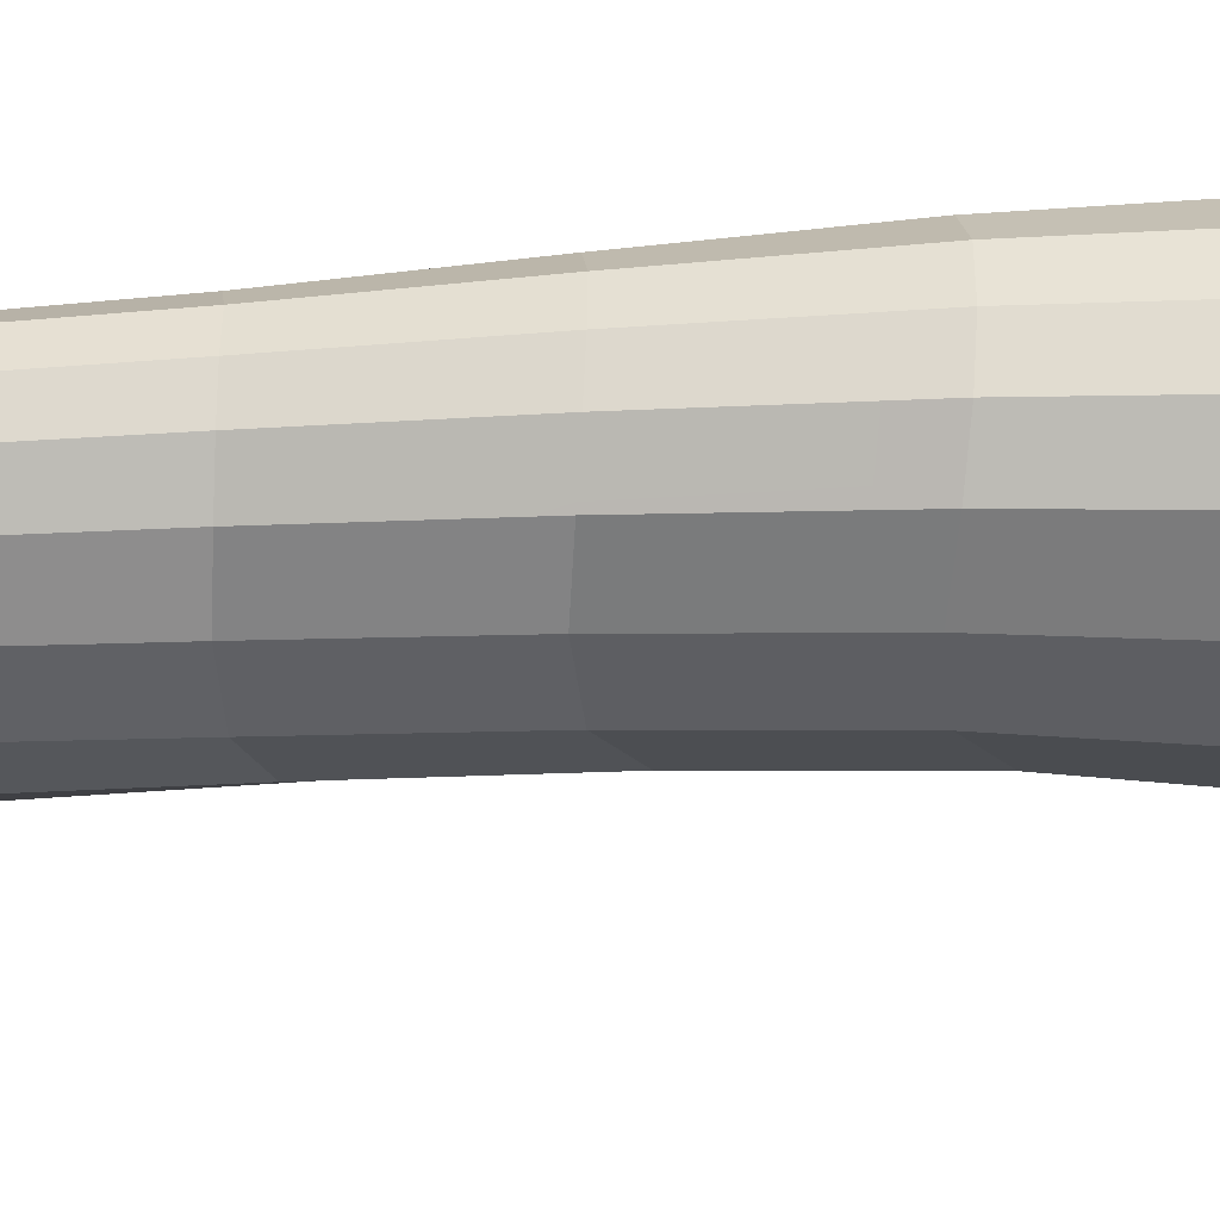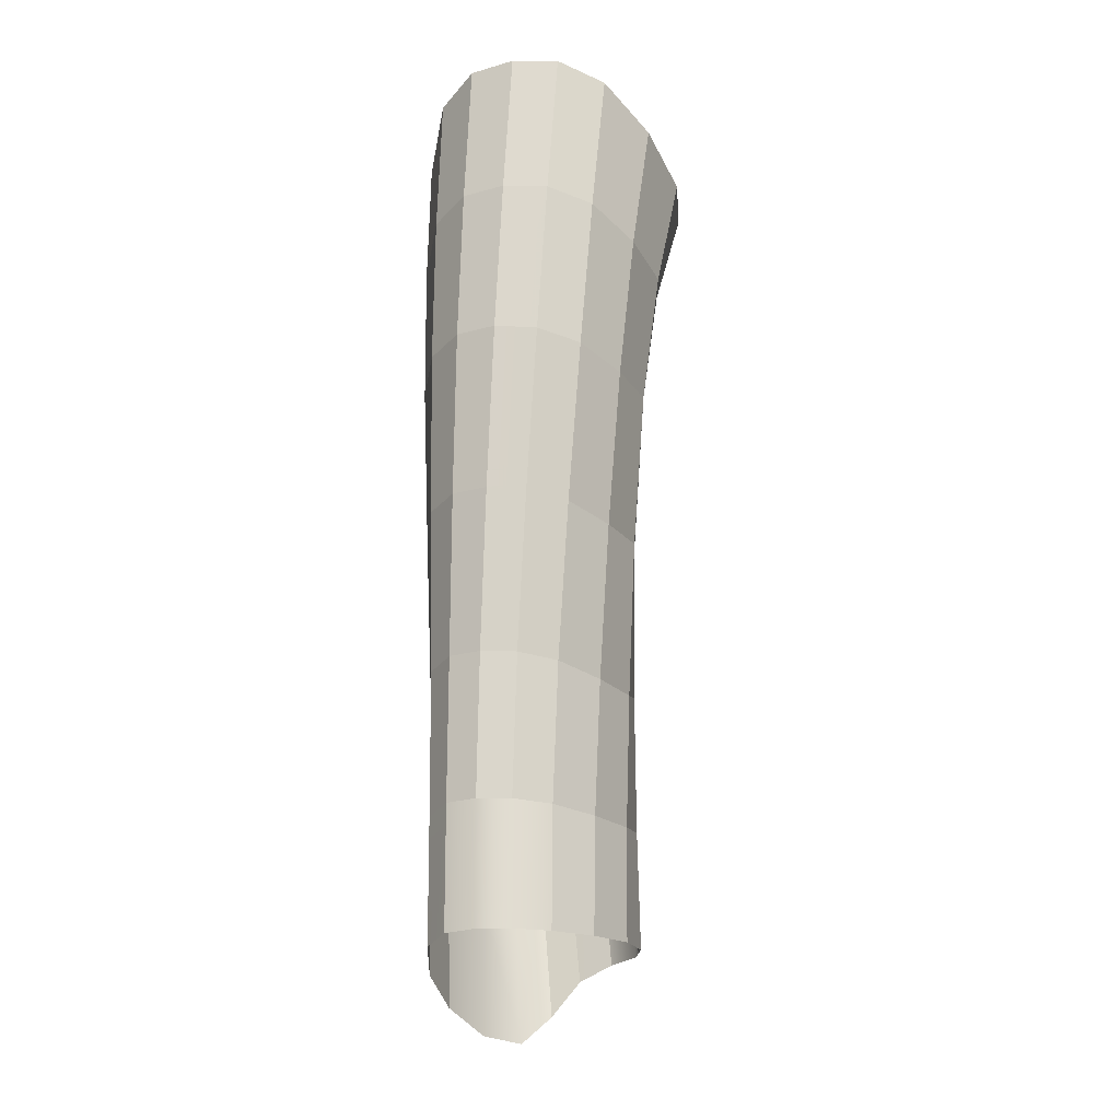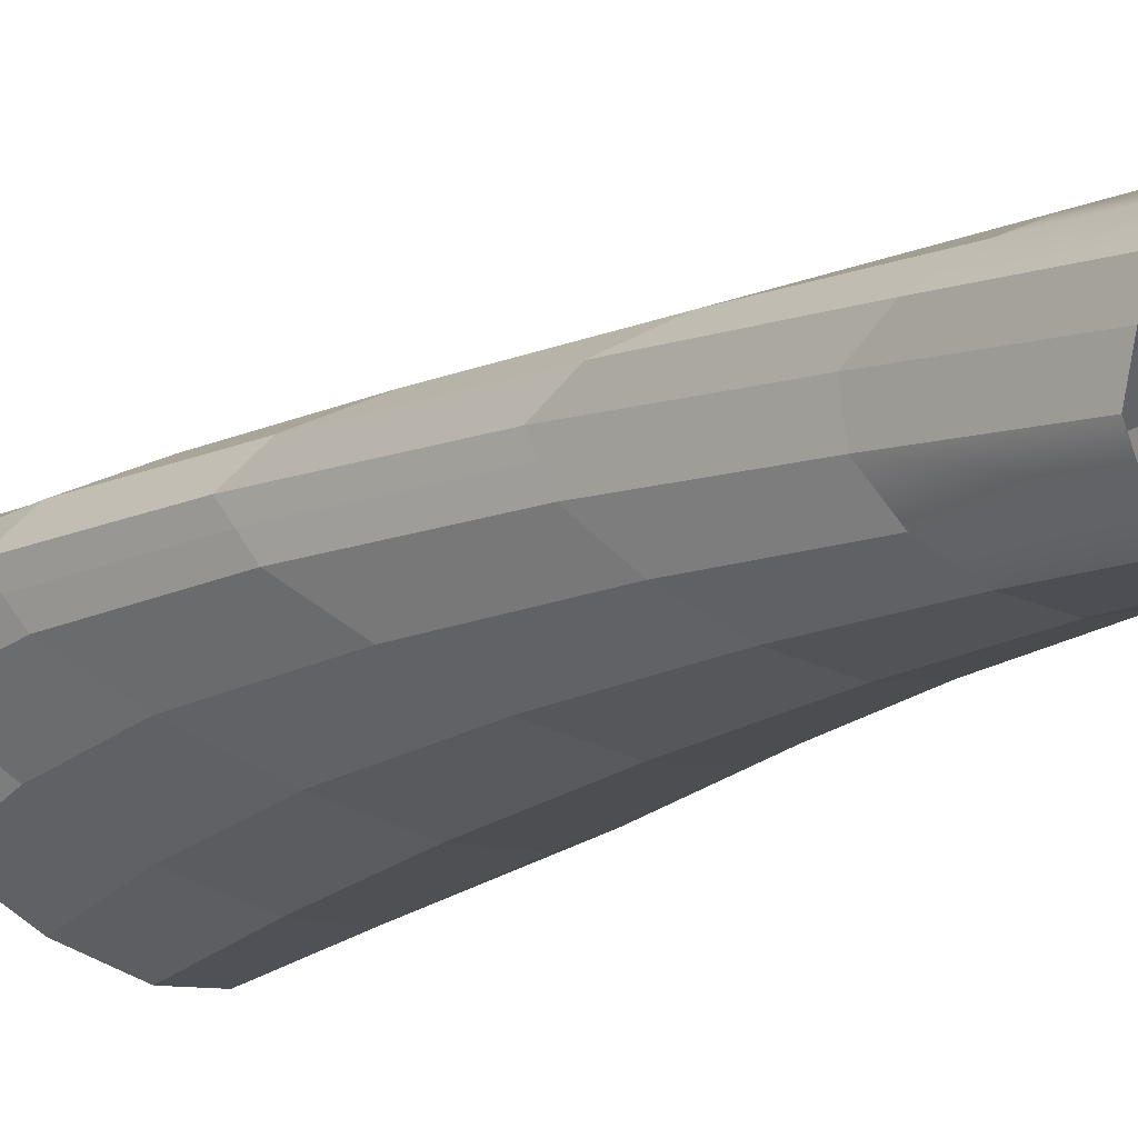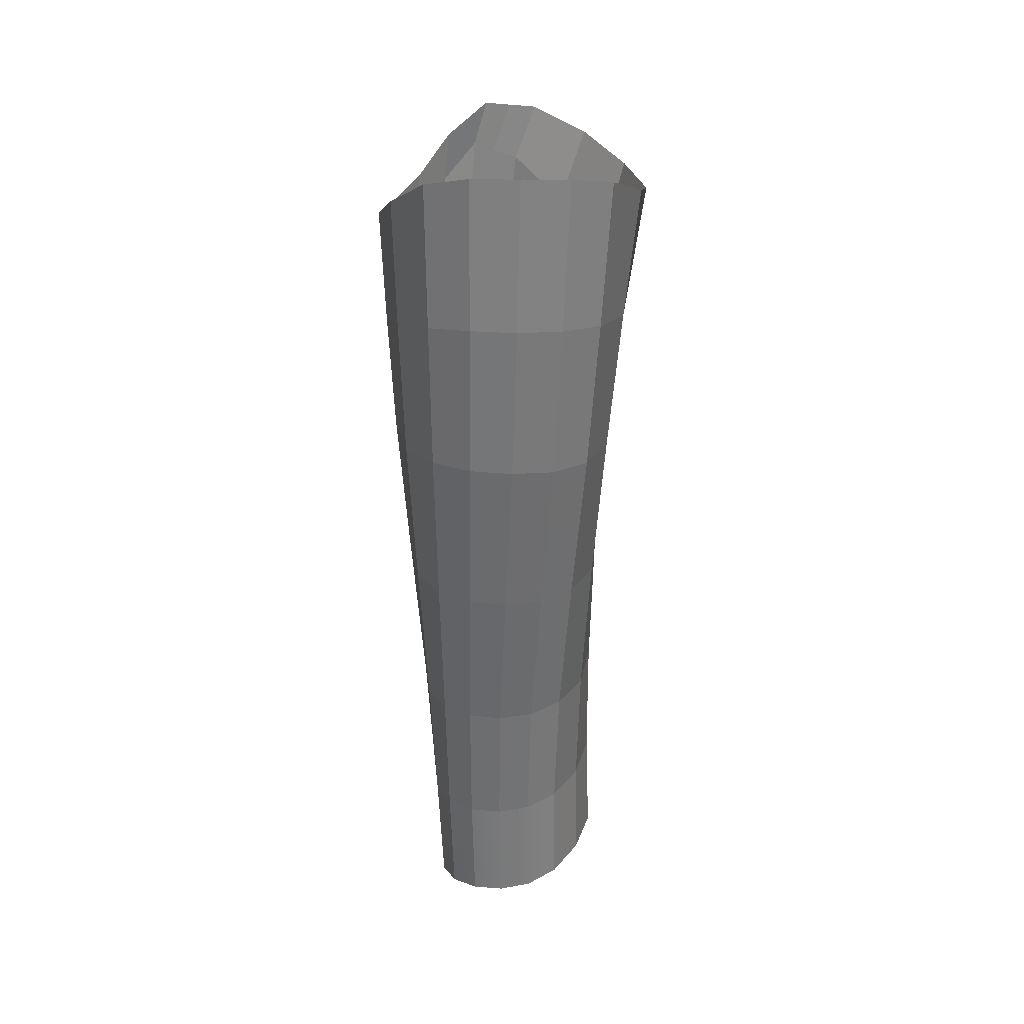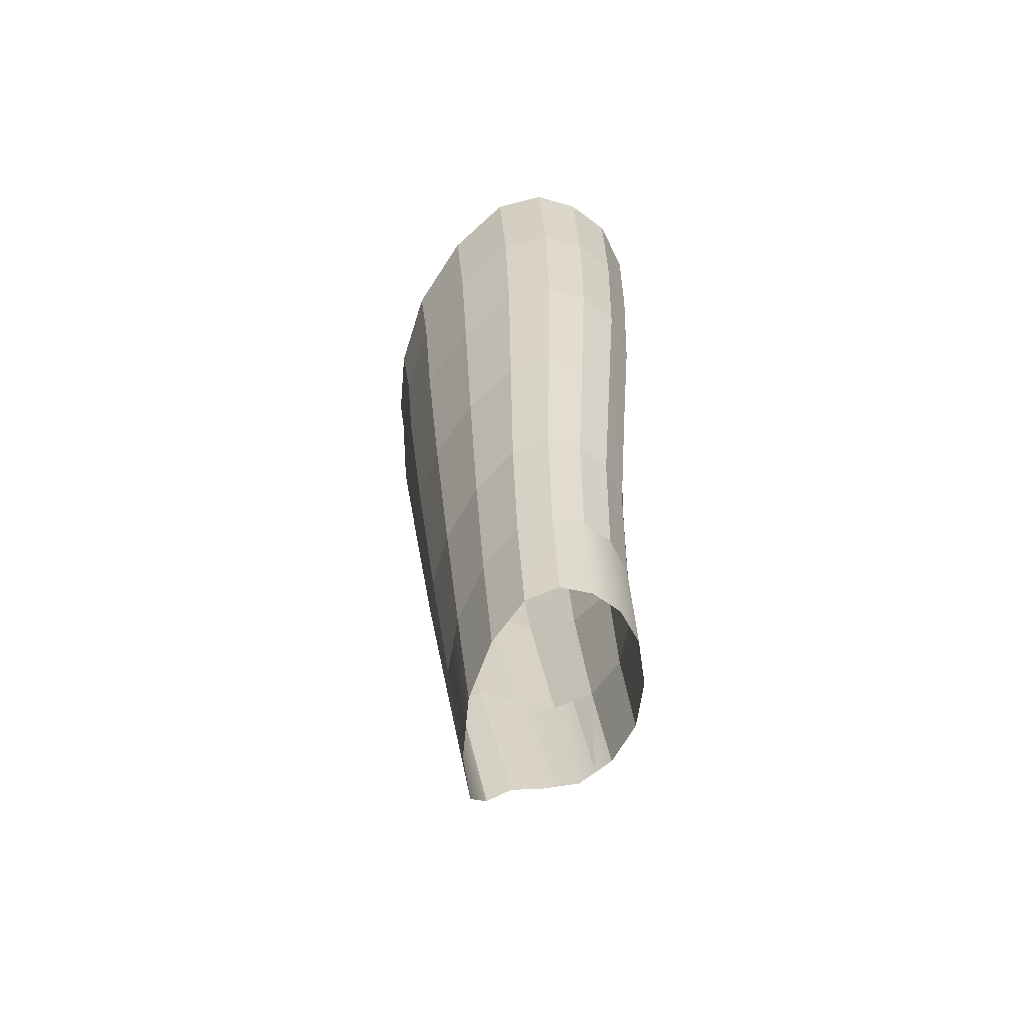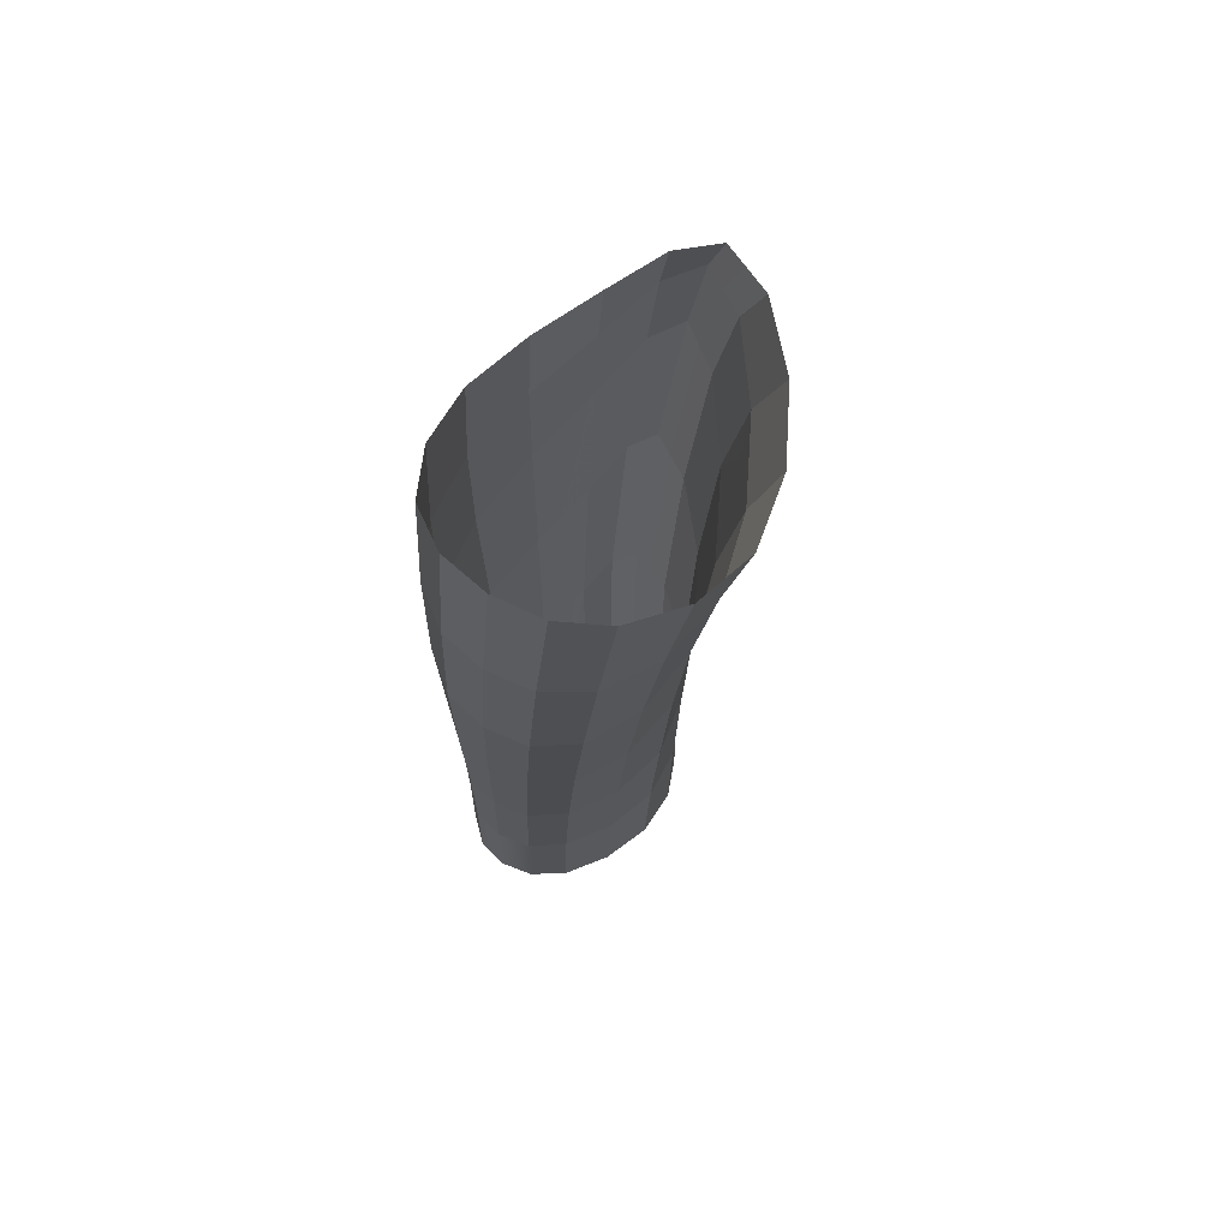
<metadata>
{"format":"obj","ext":"obj","renderer":"f3d","projection":"perspective","resolution":1024,"background":"white","views":[{"elev":-34.2,"azim":98.0,"up":"+Z"},{"elev":-17.3,"azim":107.6,"up":"+Y"},{"elev":-18.0,"azim":-36.3,"up":"+Z"},{"elev":35.1,"azim":88.3,"up":"+Y"},{"elev":-55.9,"azim":63.0,"up":"+Y"},{"elev":71.8,"azim":123.2,"up":"+Y"}]}
</metadata>
<code>
v 1.242 -1.134 0.1368
v 1.269 -1.131 0.002896
v 1.275 -0.5357 -0.02228
v 1.248 -0.5384 0.1277
v 1.146 -0.5677 0.2622
v 1.146 -1.159 0.2535
v 1.141 -1.738 0.243
v 1.23 -1.711 0.1434
v 1.254 -1.708 0.02418
v 0.488 -1.211 0.3315
v 0.7293 -1.253 0.369
v 0.6964 -0.6719 0.4092
v 0.4272 -0.619 0.3709
v 0.3825 -1.154 0.2967
v 0.3047 -0.5566 0.3313
v 0.1822 -0.4942 0.2916
v 0.2769 -1.096 0.2619
v 0.3902 -1.792 0.2155
v 0.4757 -1.828 0.249
v 0.5612 -1.864 0.2824
v 0.7678 -1.86 0.3239
v 0.9581 -1.204 -0.3434
v 0.7291 -1.209 -0.373
v 0.6967 -0.6338 -0.4056
v 0.9452 -0.6273 -0.3864
v 1.143 -0.581 -0.2985
v 1.142 -1.166 -0.2528
v 1.137 -1.731 -0.2146
v 0.969 -1.764 -0.3119
v 0.7637 -1.778 -0.3578
v 0.1127 -0.8205 0.04259
v 0.08392 -0.789 0.1095
v -0.06778 -0.2015 0.1122
v -0.02822 -0.2296 0.04392
v 0.2763 -1.515 0.005406
v 0.2604 -1.493 0.07186
v -0.08163 0.1044 0.00956
v -0.1216 0.1158 0.08519
v -0.1311 0.2812 0.03863
v -0.09417 0.2879 -0.04974
v 0.9116 -0.1007 -0.4329
v 0.6584 -0.1436 -0.4592
v 0.613 0.2583 -0.5282
v 0.8617 0.3673 -0.4836
v 1.059 0.4897 -0.3694
v 1.112 -0.02888 -0.3357
v 0.3938 -0.2208 0.3887
v 0.6658 -0.2165 0.4292
v 0.6119 0.1744 0.4436
v 0.3438 0.08378 0.4041
v 0.2689 -0.1834 0.3441
v 0.1439 -0.146 0.2996
v 1.221 0.01892 0.1209
v 1.246 0.02338 -0.03976
v 1.19 0.5648 -0.0523
v 1.165 0.5573 0.1168
v 1.064 0.493 0.2696
v 1.119 -0.02423 0.2662
v 0.3975 -2.159 -0.06777
v 0.3884 -2.16 -0.00558
v 0.4078 -2.158 -0.1379
v 0.4822 -2.209 -0.2656
v 0.5558 -2.665 -0.3133
v 0.4931 -2.682 -0.2073
v 0.4863 -2.711 -0.1433
v 0.4803 -2.736 -0.08665
v 0.9964 -2.241 -0.2998
v 0.8091 -2.252 -0.3568
v 1.151 -2.222 -0.2002
v 1.177 -2.64 -0.2052
v 1.034 -2.644 -0.3057
v 0.8607 -2.648 -0.3689
v 0.6314 -2.442 0.2359
v 0.8152 -2.393 0.2892
v 0.5581 -2.432 0.1966
v 0.4848 -2.421 0.1572
v 0.6943 -2.931 0.197
v 0.8642 -2.848 0.2618
v 1.239 -2.214 0.1425
v 1.261 -2.209 0.03001
v 1.156 -2.244 0.2332
v 1.182 -2.678 0.2214
v 1.26 -2.645 0.1339
v 1.281 -2.637 0.02296
v 1.003 -2.315 0.2852
v 0.9741 -1.802 0.3069
v 1.038 -2.755 0.267
v 0.5545 -2.225 -0.3038
v 0.394 -1.656 -0.2171
v 0.4777 -1.698 -0.2684
v 0.6268 -2.241 -0.342
v 0.5613 -1.739 -0.3197
v 0.6898 -2.654 -0.3693
v 0.9208 -0.1269 0.3787
v 0.8656 0.3381 0.3886
v 0.9491 -0.6336 0.3645
v 0.3961 -0.0954 -0.3838
v 0.3571 0.2392 -0.4686
v 0.4395 -0.5451 -0.3276
v 0.2753 -0.0486 -0.3138
v 0.3211 -0.4755 -0.2591
v 0.2028 -0.406 -0.1907
v 0.1545 -0.001796 -0.2437
v 0.3942 -1.07 -0.2488
v 0.2918 -1.006 -0.187
v 0.4967 -1.133 -0.3106
v 0.9616 -1.217 0.337
v 1.236 -2.212 -0.08723
v 1.228 -1.713 -0.09888
v 1.257 -2.637 -0.09285
v 0.4089 -2.287 0.08472
v 0.2912 -1.623 0.1561
v 0.4962 -2.856 0.01313
v 0.5609 -2.951 0.1038
v 1.217 0.00997 -0.1983
v 1.162 0.5489 -0.22
v 1.246 -0.5502 -0.1707
v -0.04463 0.001395 0.2044
v 0.1035 0.08017 0.3067
v -0.06697 0.1777 0.1878
v 0.002367 -0.3171 0.2129
v 0.135 -0.9124 0.1978
v 1.241 -1.142 -0.1322
v 0.2942 -1.539 -0.06957
v -0.03658 0.09166 -0.07577
v 0.01641 -0.2613 -0.03316
v -0.05249 0.2954 -0.1495
v 0.1452 -0.8559 -0.03287
v 0.6228 -2.66 -0.3413
v 0.1249 0.2662 -0.333
v 1.249 -2.21 -0.02508
v 1.242 -1.71 -0.03364
v 1.27 -2.637 -0.03145
v 1.233 0.01708 -0.1142
v 1.177 0.5573 -0.1311
v 1.262 -0.5425 -0.09203
v 1.255 -1.136 -0.06056
v 0.241 0.2527 -0.4008
v 0.6276 -2.941 0.1504
v 0.2236 0.08198 0.3554
f 1 2 3 4
f 1 4 5 6
f 1 6 7 8
f 1 8 9 2
f 10 11 12 13
f 14 15 16 17
f 14 17 18 19
f 10 20 21 11
f 22 23 24 25
f 22 25 26 27
f 22 27 28 29
f 22 29 30 23
f 31 32 33 34
f 31 35 36 32
f 37 38 39 40
f 37 34 33 38
f 41 42 43 44
f 41 44 45 46
f 41 46 26 25
f 41 25 24 42
f 47 48 49 50
f 51 52 16 15
f 47 13 12 48
f 53 54 55 56
f 53 56 57 58
f 53 58 5 4
f 53 4 3 54
f 59 60 36 35
f 61 62 63 64
f 59 65 66 60
f 67 68 30 29
f 67 29 28 69
f 67 69 70 71
f 67 71 72 68
f 73 74 21 20
f 75 19 18 76
f 73 77 78 74
f 79 80 9 8
f 79 8 7 81
f 79 81 82 83
f 79 83 84 80
f 85 81 7 86
f 85 86 21 74
f 85 74 78 87
f 85 87 82 81
f 88 62 89 90
f 91 92 30 68
f 91 68 72 93
f 94 58 57 95
f 94 95 49 48
f 94 48 12 96
f 94 96 5 58
f 97 98 43 42
f 97 42 24 99
f 100 101 102 103
f 104 105 102 101
f 106 99 24 23
f 106 23 30 92
f 104 90 89 105
f 107 6 5 96
f 107 96 12 11
f 107 11 21 86
f 107 86 7 6
f 108 69 28 109
f 108 109 9 80
f 108 110 70 69
f 111 76 18 112
f 111 112 36 60
f 111 60 66 113
f 111 113 114 76
f 115 46 45 116
f 115 54 3 117
f 118 52 119 120
f 118 120 39 38
f 118 38 33 121
f 118 121 16 52
f 122 17 16 121
f 122 121 33 32
f 122 32 36 112
f 122 112 18 17
f 123 27 26 117
f 123 117 3 2
f 123 2 9 109
f 123 109 28 27
f 61 64 65 59
f 61 59 35 124
f 125 126 34 37
f 125 37 40 127
f 128 124 35 31
f 128 31 34 126
f 106 92 90 104
f 106 104 101 99
f 97 99 101 100
f 91 93 129 88
f 91 88 90 92
f 73 20 19 75
f 47 51 15 13
f 10 14 19 20
f 10 13 15 14
f 10 13 16 17
f 10 17 18 20
f 128 126 102 105
f 128 105 89 124
f 125 127 130 103
f 125 103 102 126
f 47 50 119 52
f 47 52 16 13
f 61 124 89 62
f 73 20 18 76
f 73 76 114 77
f 91 62 89 92
f 91 93 63 62
f 97 103 130 98
f 97 99 102 103
f 106 105 102 99
f 106 92 89 105
f 131 132 9 80
f 131 80 84 133
f 134 135 55 54
f 134 54 3 136
f 115 117 26 46
f 137 136 3 2
f 137 2 9 132
f 123 137 132 109
f 123 117 136 137
f 115 134 136 117
f 115 116 135 134
f 108 131 133 110
f 108 109 132 131
l 140 51
l 139 75
l 100 138

</code>
